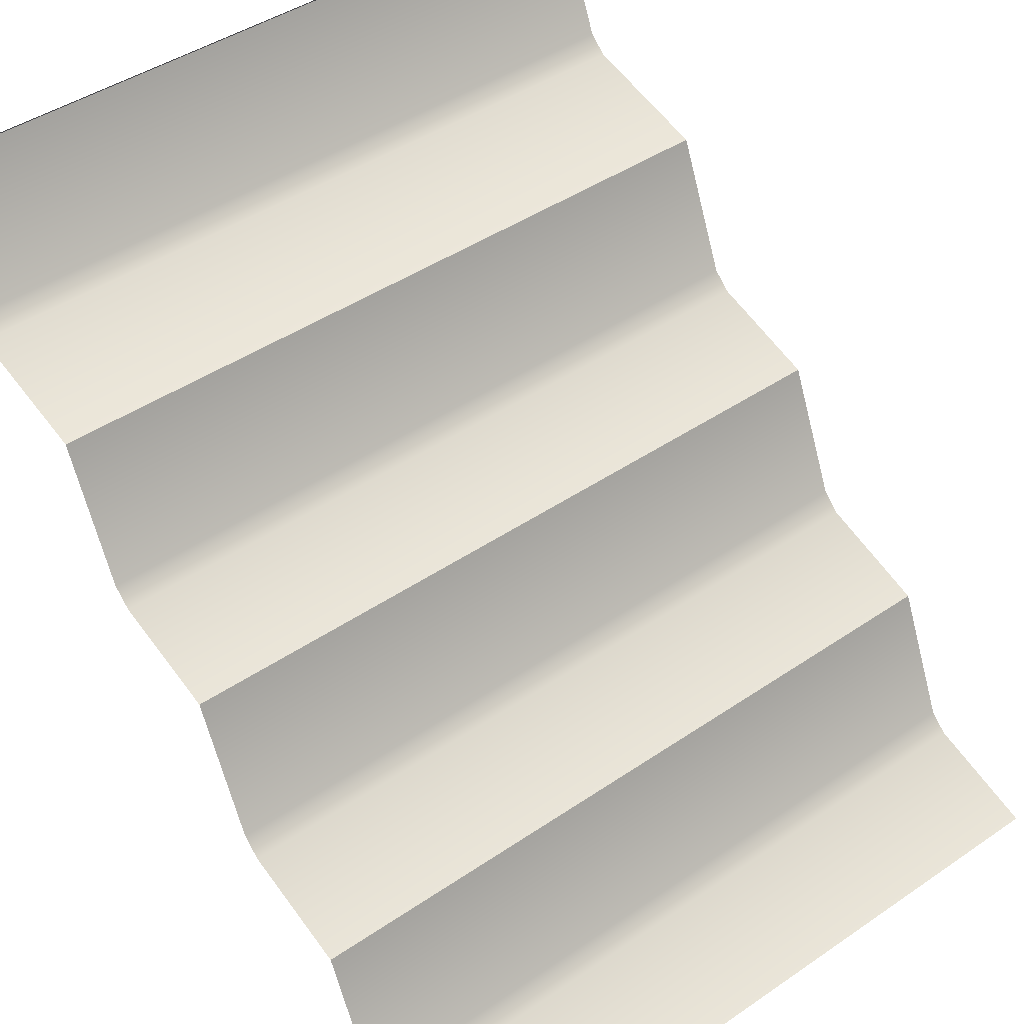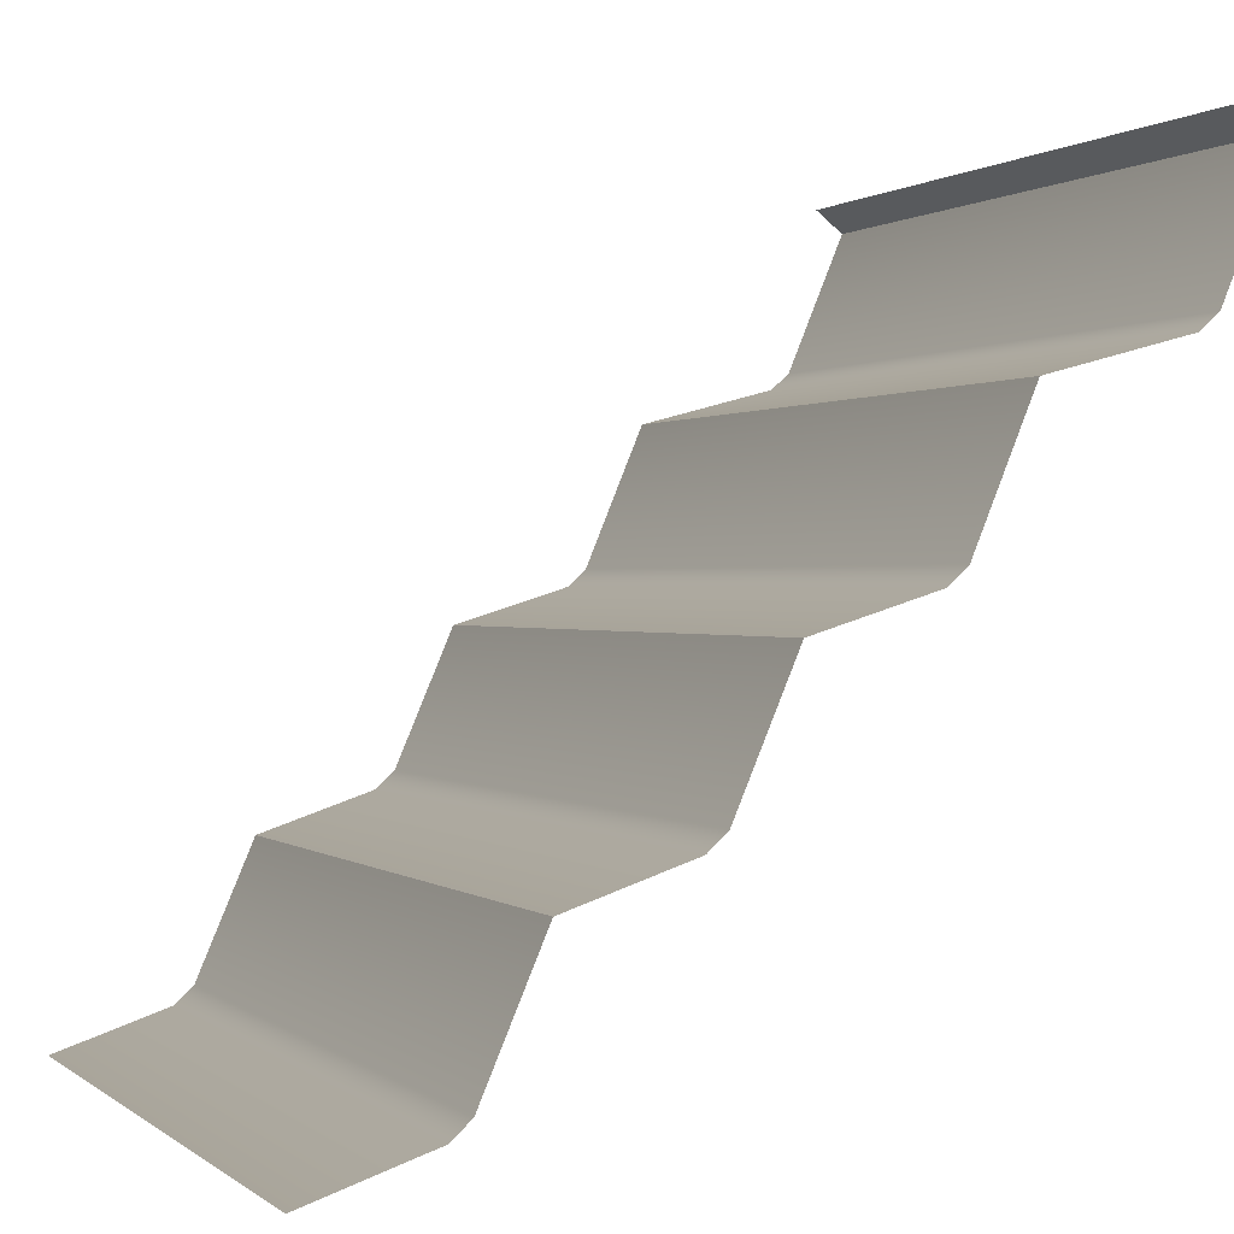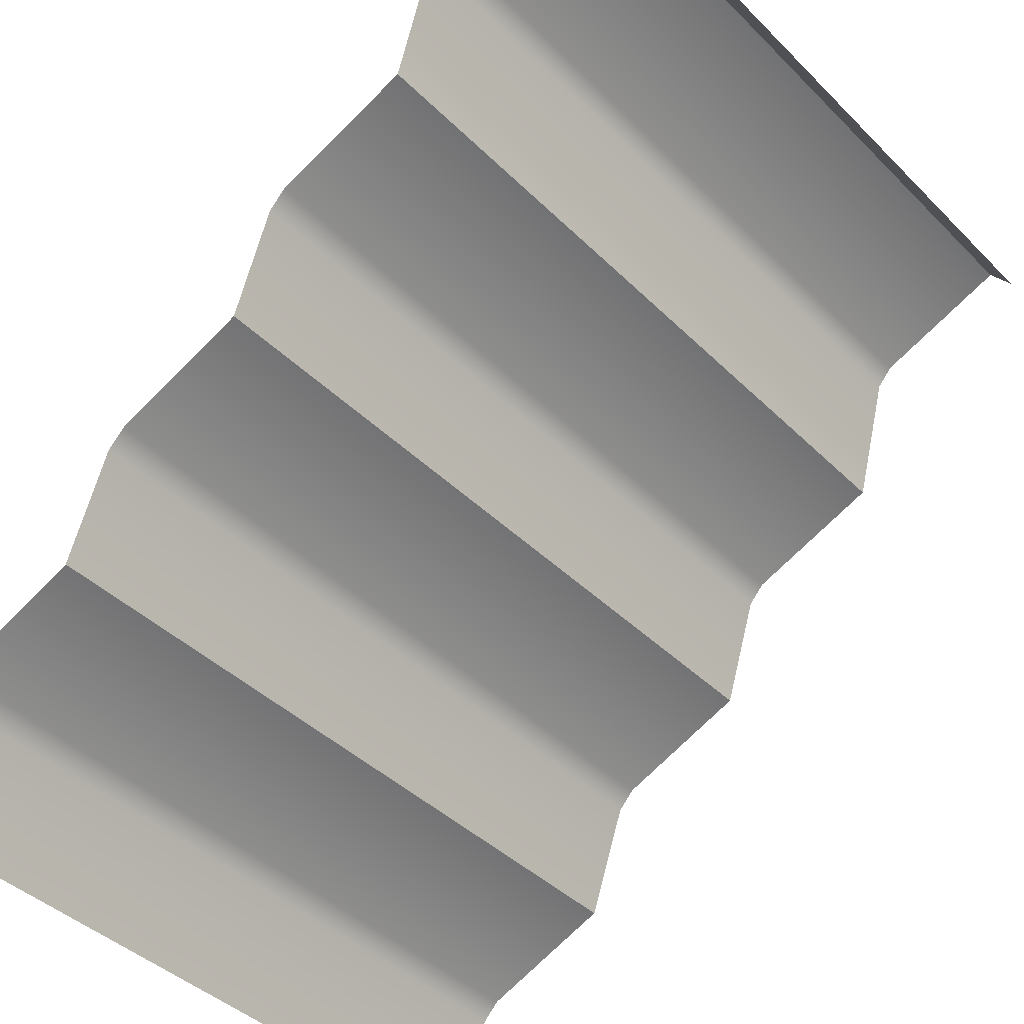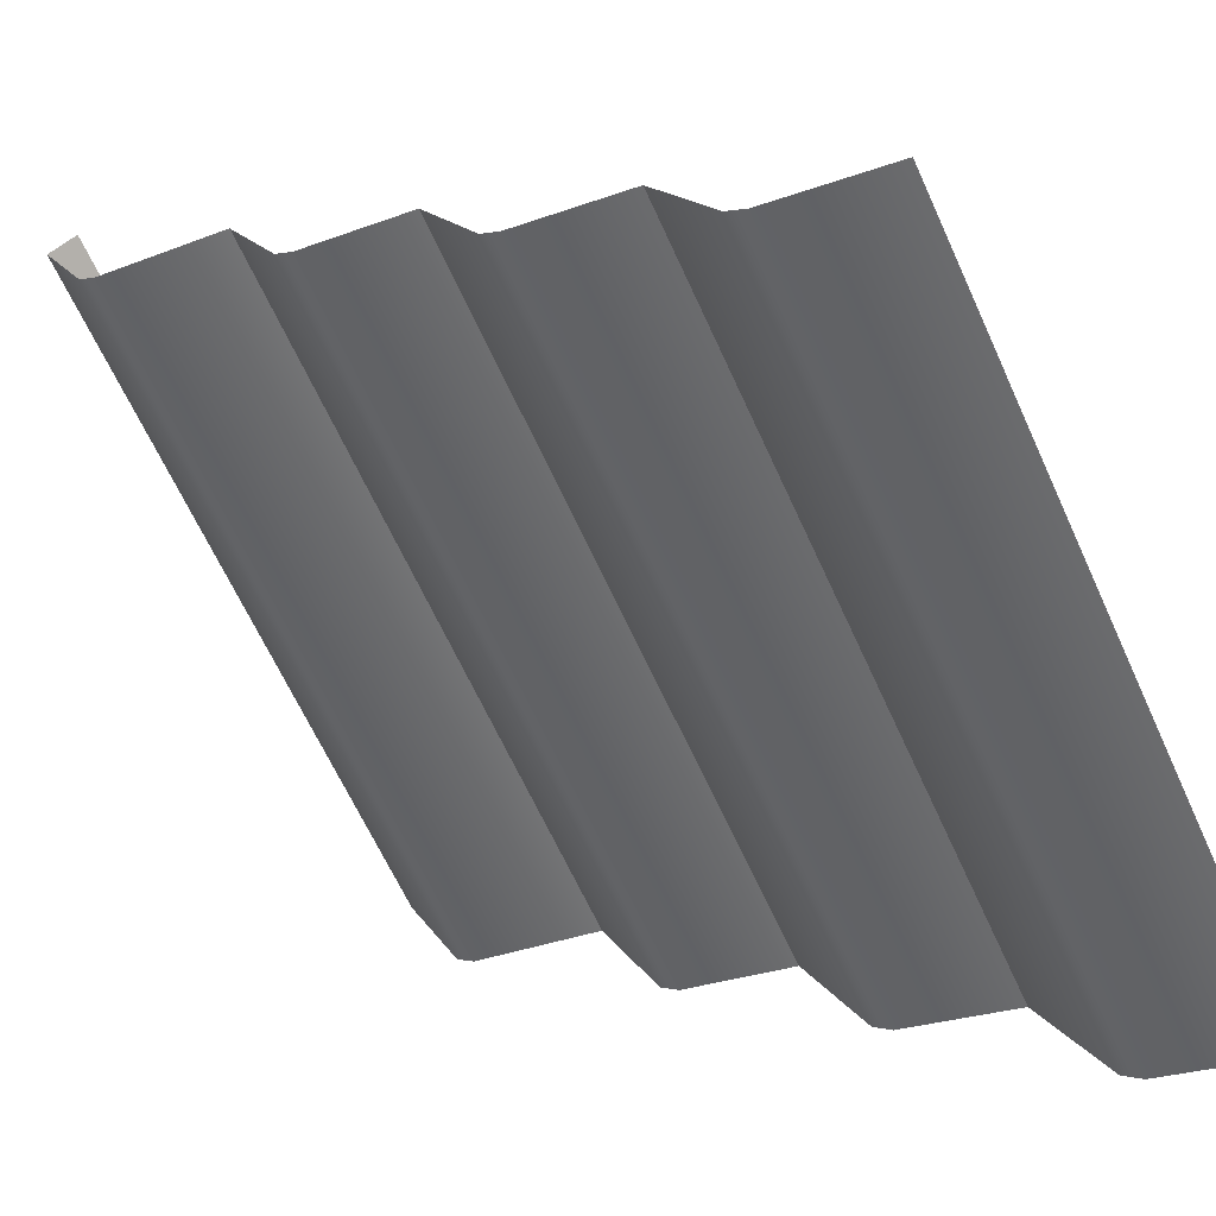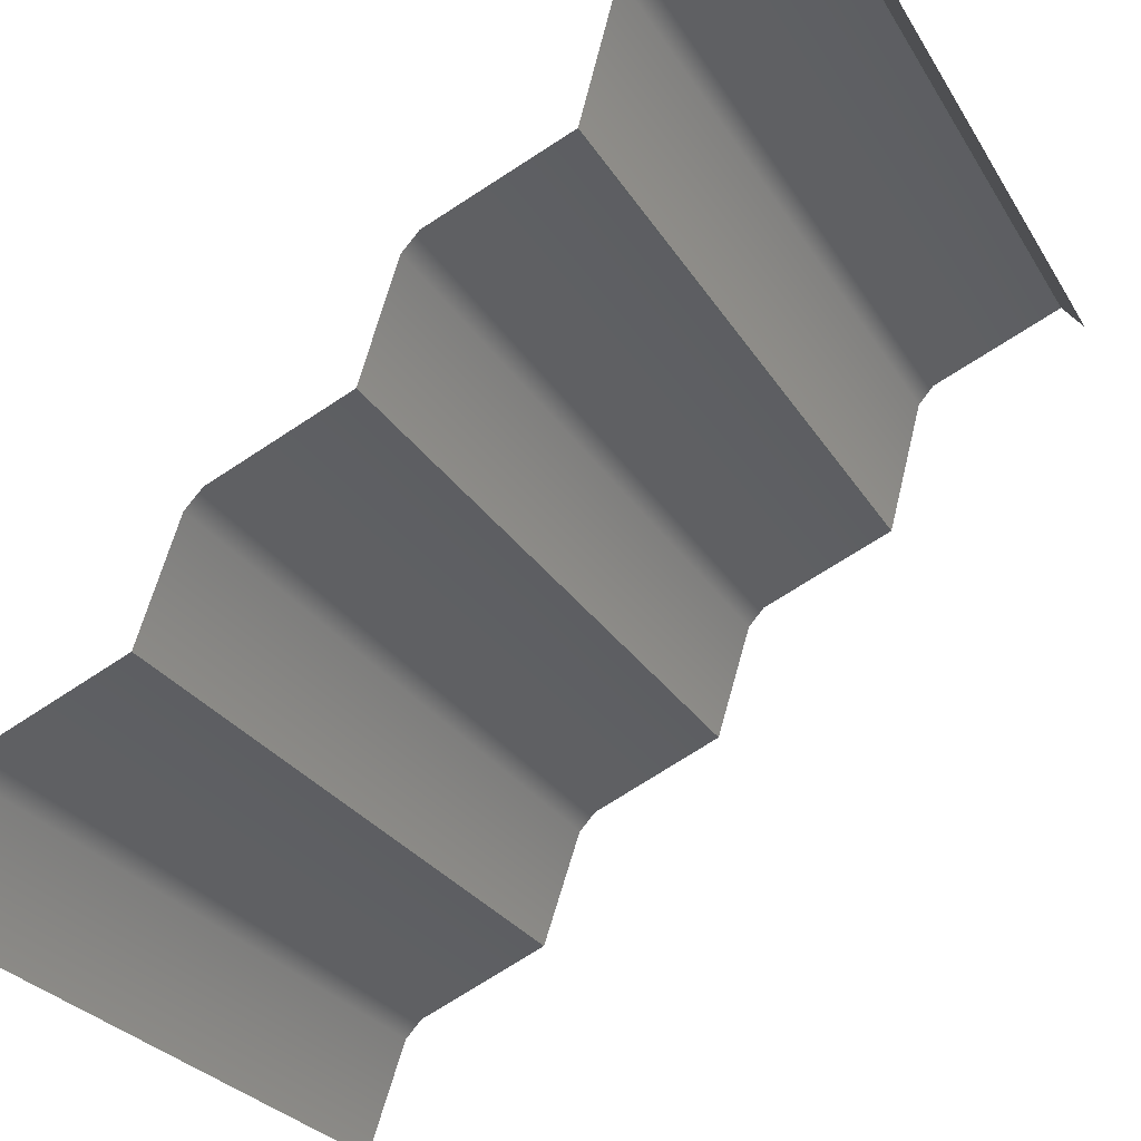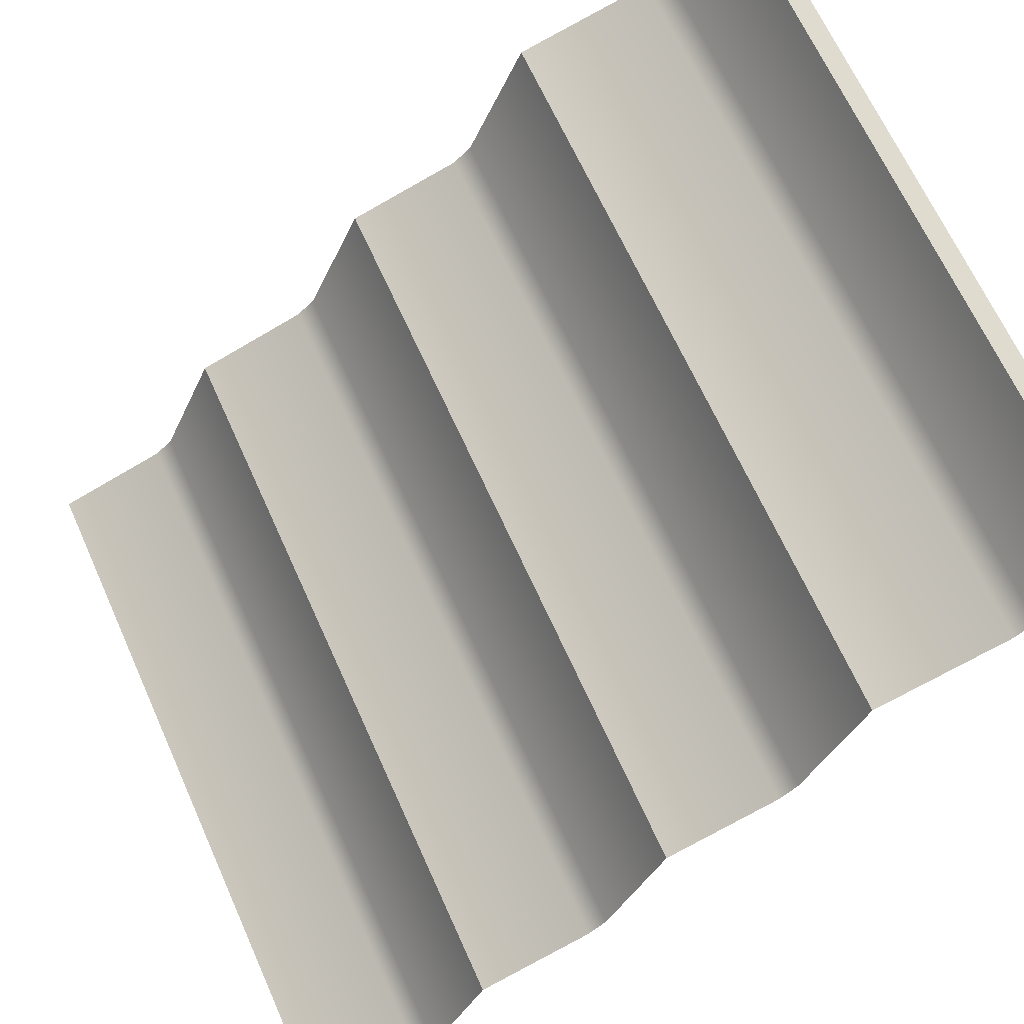
<metadata>
{"format":"obj","ext":"obj","renderer":"f3d","projection":"perspective","resolution":1024,"background":"white","views":[{"elev":43.3,"azim":-39.0,"up":"+Z"},{"elev":0.6,"azim":68.0,"up":"+Z"},{"elev":-40.3,"azim":-50.4,"up":"+Y"},{"elev":-64.8,"azim":-65.5,"up":"+Z"},{"elev":-26.4,"azim":-65.6,"up":"+Y"},{"elev":65.5,"azim":66.0,"up":"+Z"}]}
</metadata>
<code>
g stair_R_outdoor
v -0.5041 1.035 0.5024
v 0.5029 0.9591 0.3199
v 0.5029 1.035 0.5024
v -0.5041 0.9591 0.3199
v -0.5041 0.9345 0.2984
v 0.5029 0.9345 0.2984
v 0.5029 0.7552 0.2507
v -0.5041 0.7552 0.2507
v -0.5041 0.7552 0.2507
v 0.5029 0.6789 0.06815
v 0.5029 0.7552 0.2507
v -0.5041 0.6789 0.06815
v -0.5041 0.6546 0.04595
v 0.5029 0.6546 0.04595
v 0.5029 0.5035 -0.00106
v -0.5041 0.5035 -0.00106
v -0.5041 0.5035 -0.00106
v 0.5029 0.4273 -0.1789
v 0.5029 0.5035 -0.00106
v -0.5041 0.4273 -0.1789
v -0.5041 0.4029 -0.2015
v 0.5029 0.4029 -0.2015
v 0.5029 0.2517 -0.2528
v -0.5041 0.2517 -0.2528
v -0.5041 0.2517 -0.2528
v 0.5029 0.1756 -0.4306
v 0.5029 0.2517 -0.2528
v -0.5041 0.1756 -0.4306
v -0.5041 0.1512 -0.4532
v 0.5029 0.1512 -0.4532
v 0.5029 3.083e-17 -0.5046
v -0.5041 3.083e-17 -0.5046
v -0.5041 0.9984 0.5319
v -0.5041 1.035 0.5024
v 0.5029 1.035 0.5024
v 0.5029 0.9984 0.5319
g stair_R_outdoor_0
f 3 2 1
f 2 4 1
f 5 4 2
f 6 5 2
f 5 6 7
f 8 5 7
f 11 10 9
f 10 12 9
f 13 12 10
f 14 13 10
f 13 14 15
f 16 13 15
f 19 18 17
f 18 20 17
f 21 20 18
f 22 21 18
f 21 22 23
f 24 21 23
f 27 26 25
f 26 28 25
f 29 28 26
f 30 29 26
f 29 30 31
f 32 29 31
f 35 34 33
f 36 35 33

</code>
